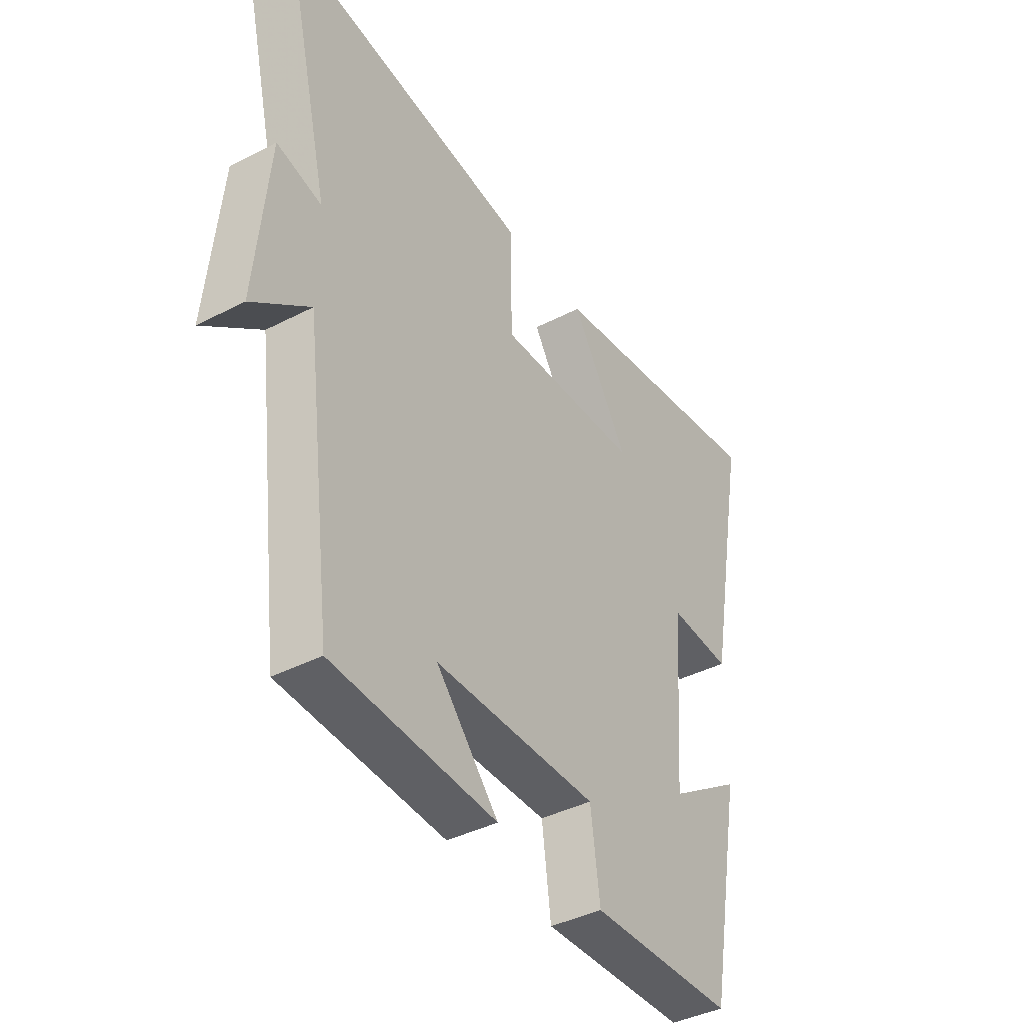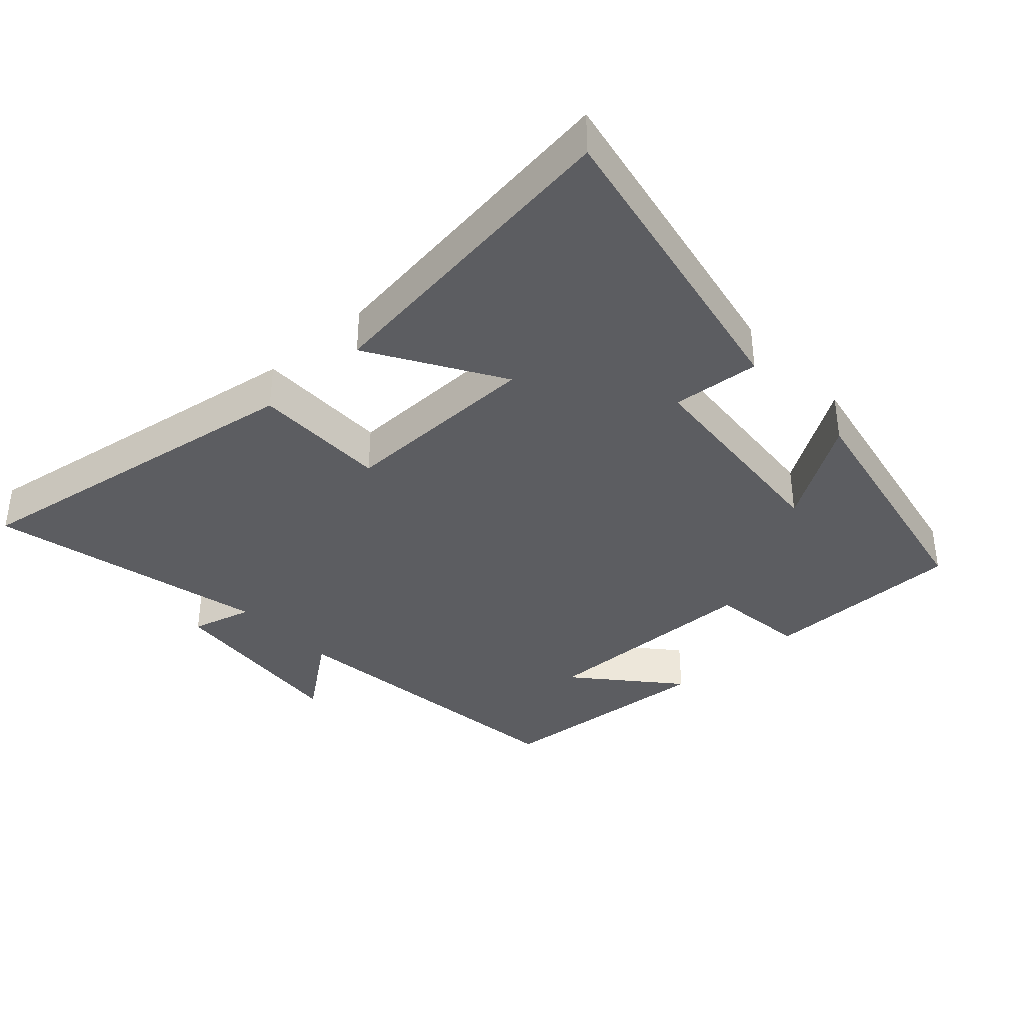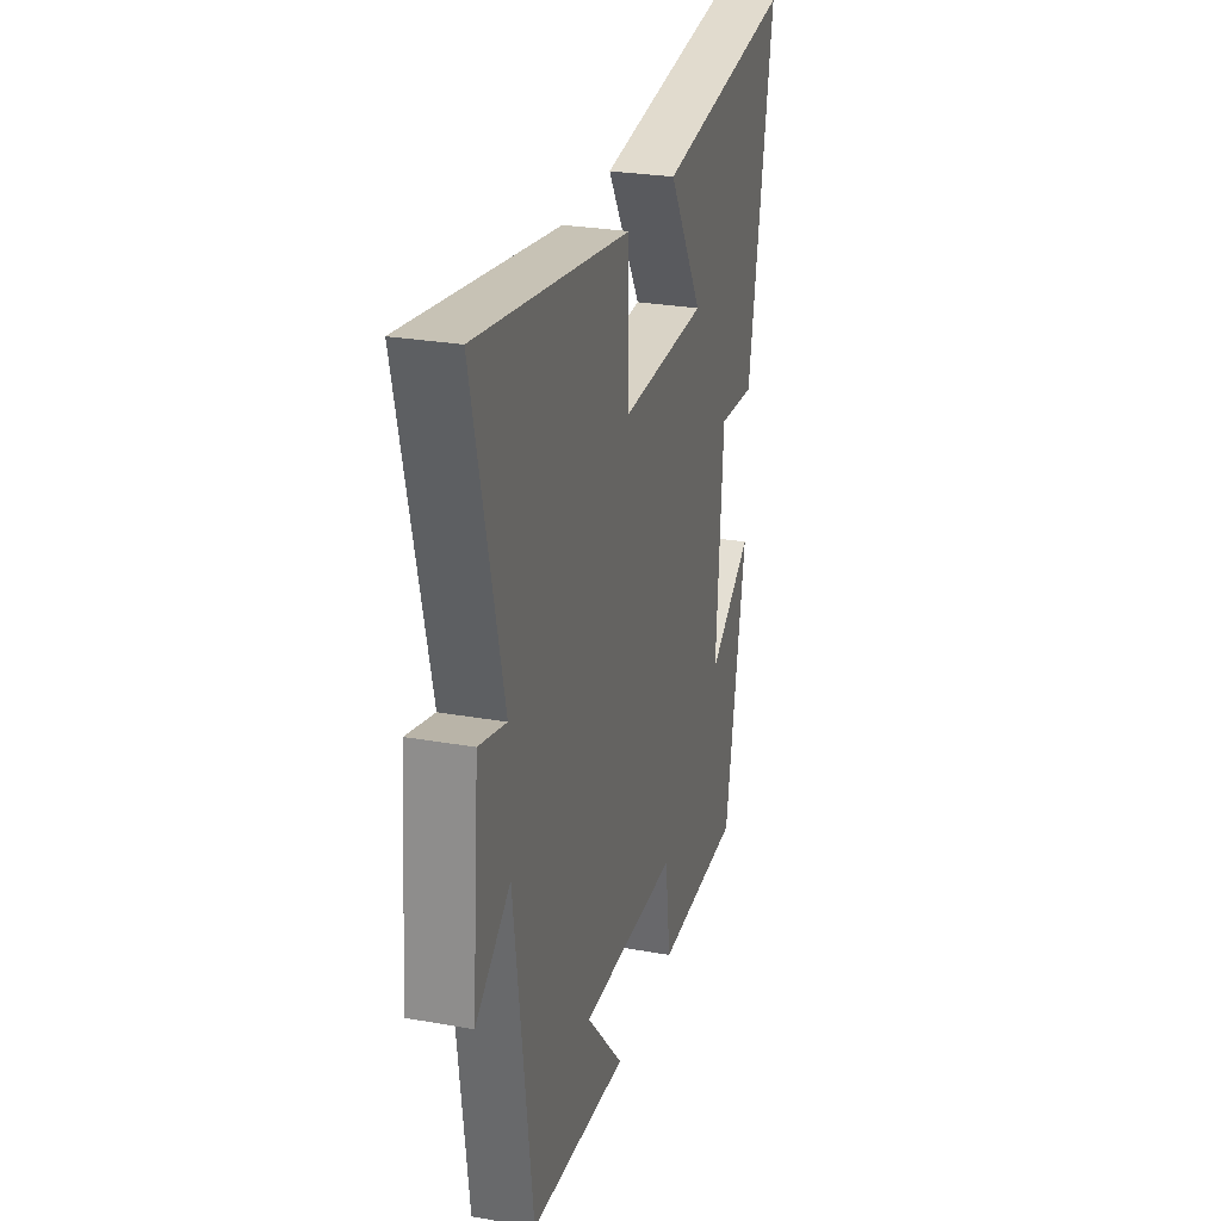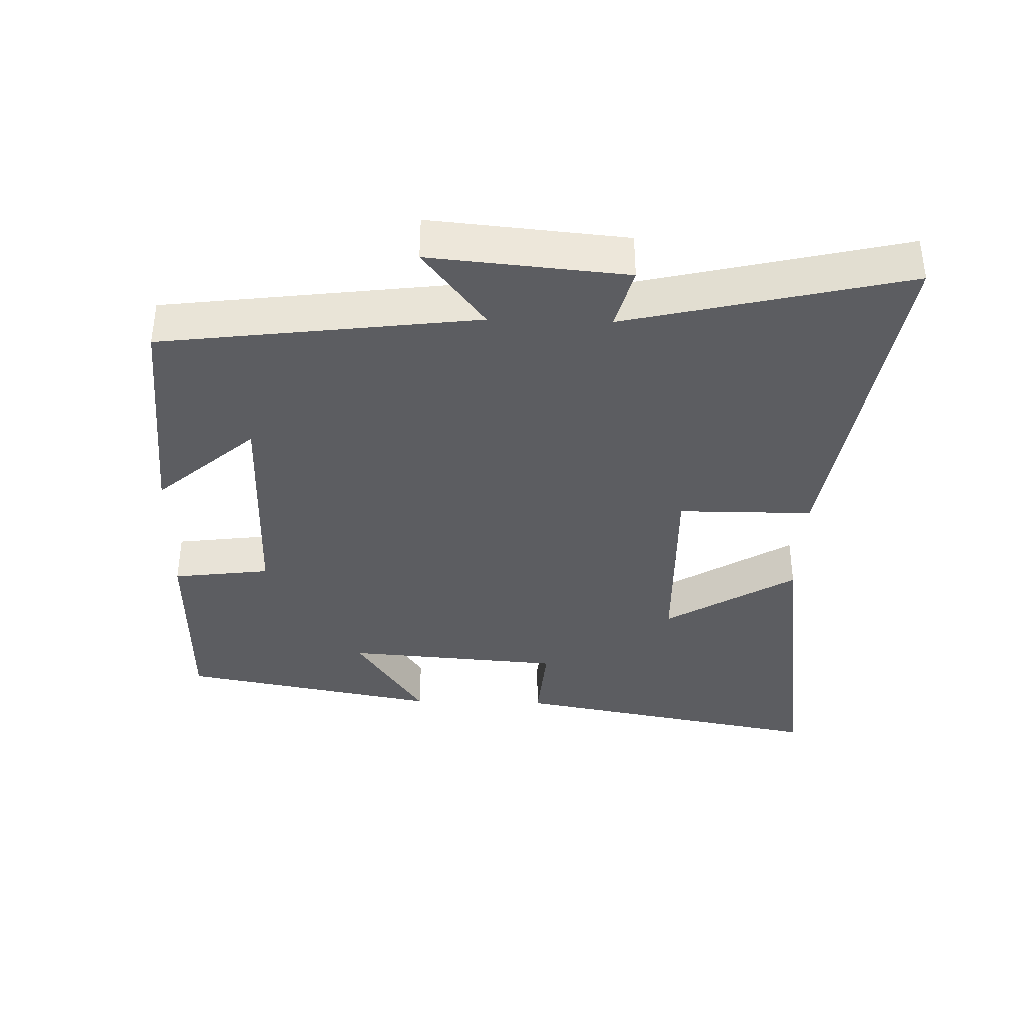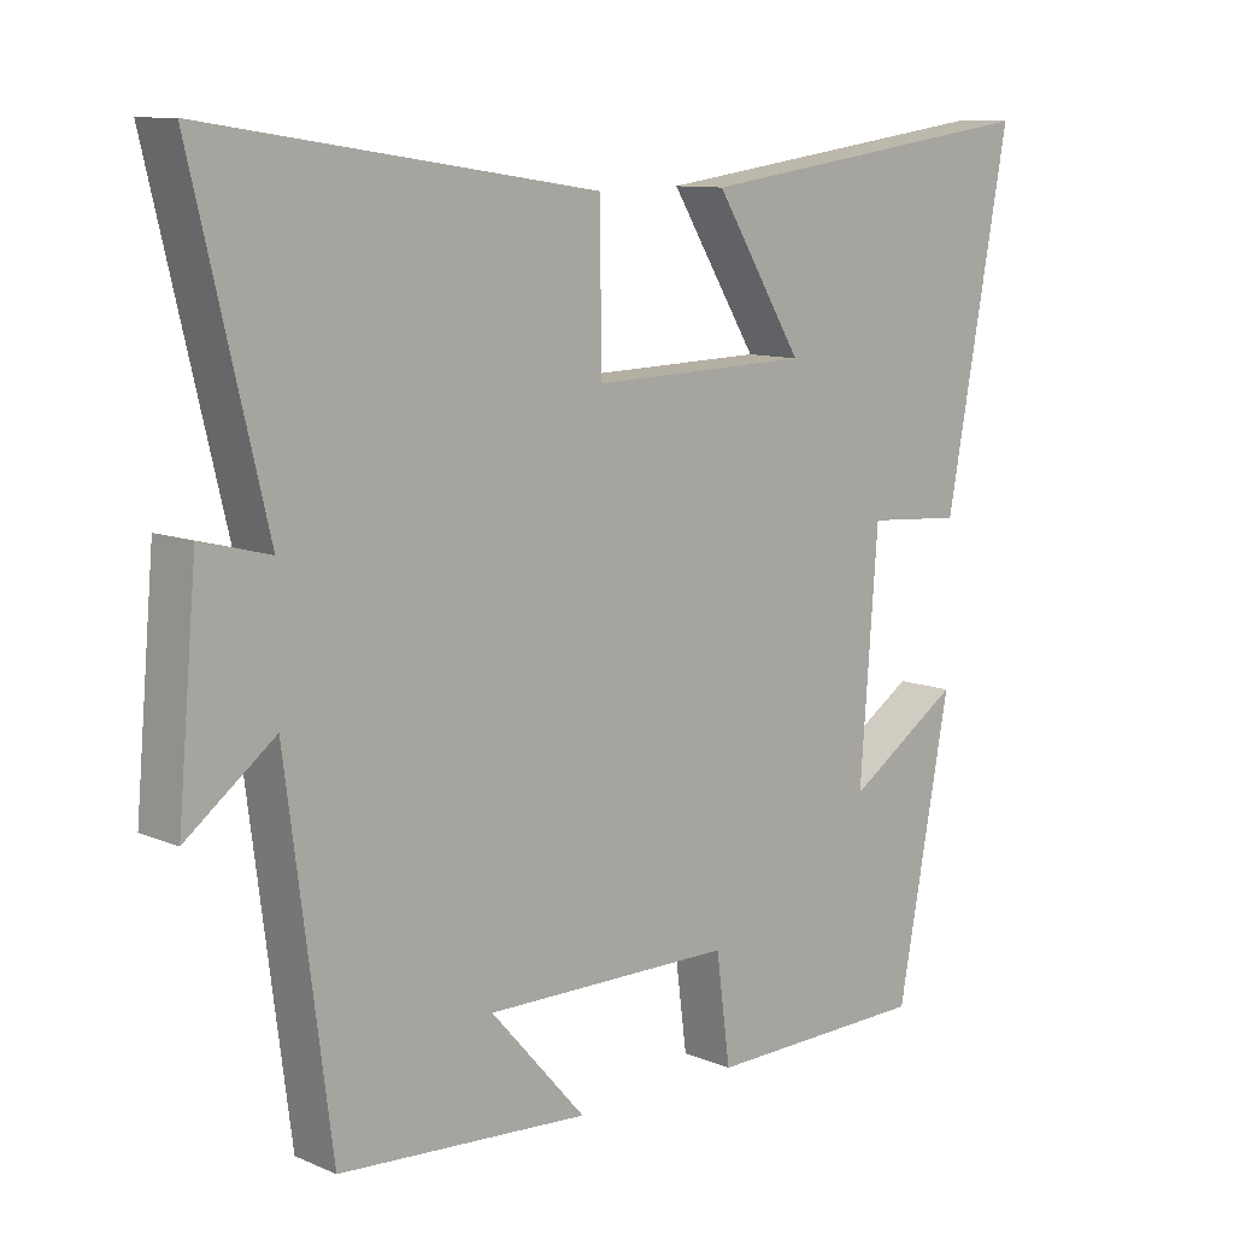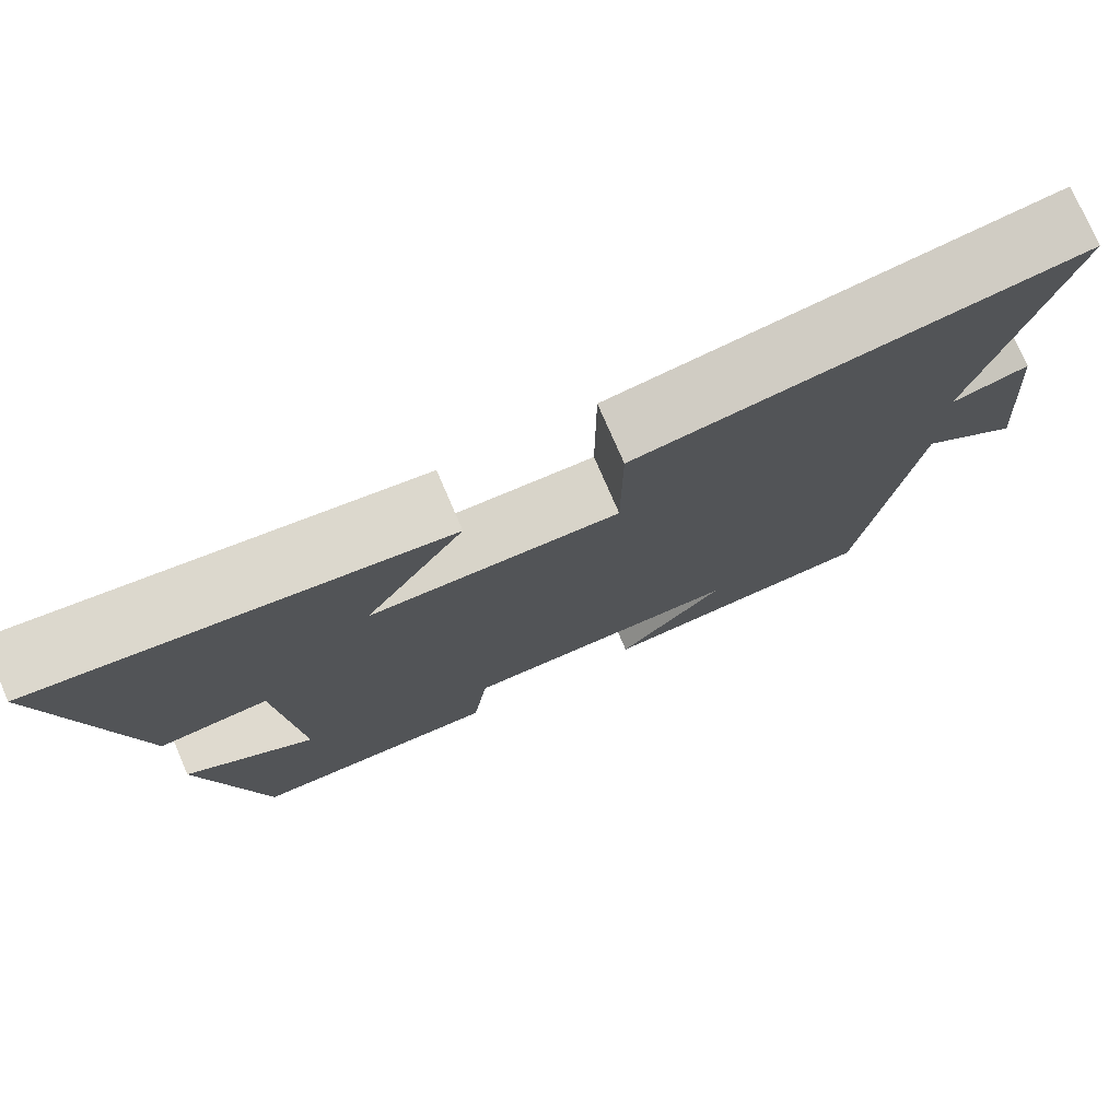
<metadata>
{"format":"obj","ext":"obj","renderer":"f3d","projection":"perspective","resolution":1024,"background":"white","views":[{"elev":-40.2,"azim":-57.5,"up":"+Z"},{"elev":-36.8,"azim":42.0,"up":"+Y"},{"elev":26.9,"azim":-74.5,"up":"+Z"},{"elev":-37.1,"azim":-91.7,"up":"+Y"},{"elev":10.3,"azim":-43.4,"up":"+Z"},{"elev":76.4,"azim":156.7,"up":"+Z"}]}
</metadata>
<code>
v -0.44 0.07 -0.477
v -0.5 0.07 -0.01
v -0.619 0.07 -0.102
v -0.593 0.07 0.188
v -0.5 0.07 0.164
v -0.599 0.07 0.578
v -0.073 0.07 0.5
v -0.072 0.07 0.3
v 0.226 0.07 0.308
v 0.107 0.07 0.5
v 0.587 0.07 0.568
v 0.5 0.07 0.1
v 0.37 0.07 0.11
v 0.346 0.07 -0.212
v 0.5 0.07 -0.11
v 0.428 0.07 -0.494
v 0.127 0.07 -0.5
v 0.108 0.07 -0.356
v -0.23 0.07 -0.354
v -0.101 0.07 -0.5
v -0.44 0 -0.477
v -0.5 0 -0.01
v -0.619 0 -0.102
v -0.593 0 0.188
v -0.5 0 0.164
v -0.599 0 0.578
v -0.073 0 0.5
v -0.072 0 0.3
v 0.226 0 0.308
v 0.107 0 0.5
v 0.587 0 0.568
v 0.5 0 0.1
v 0.37 0 0.11
v 0.346 0 -0.212
v 0.5 0 -0.11
v 0.428 0 -0.494
v 0.127 0 -0.5
v 0.108 0 -0.356
v -0.23 0 -0.354
v -0.101 0 -0.5
f 19 20 1
f 16 17 18
f 14 15 16
f 14 16 18
f 13 14 18 19
f 9 10 11 12
f 8 9 12 13
f 5 6 7 8
f 5 8 13 19
f 2 3 4 5
f 1 2 5 19
f 21 40 39
f 38 37 36
f 36 35 34
f 38 36 34
f 39 38 34 33
f 32 31 30 29
f 33 32 29 28
f 28 27 26 25
f 39 33 28 25
f 25 24 23 22
f 39 25 22 21
f 1 21 22 2
f 2 22 23 3
f 3 23 24 4
f 4 24 25 5
f 5 25 26 6
f 6 26 27 7
f 7 27 28 8
f 8 28 29 9
f 9 29 30 10
f 10 30 31 11
f 11 31 32 12
f 12 32 33 13
f 13 33 34 14
f 14 34 35 15
f 15 35 36 16
f 16 36 37 17
f 17 37 38 18
f 18 38 39 19
f 19 39 40 20
f 20 40 21 1

</code>
